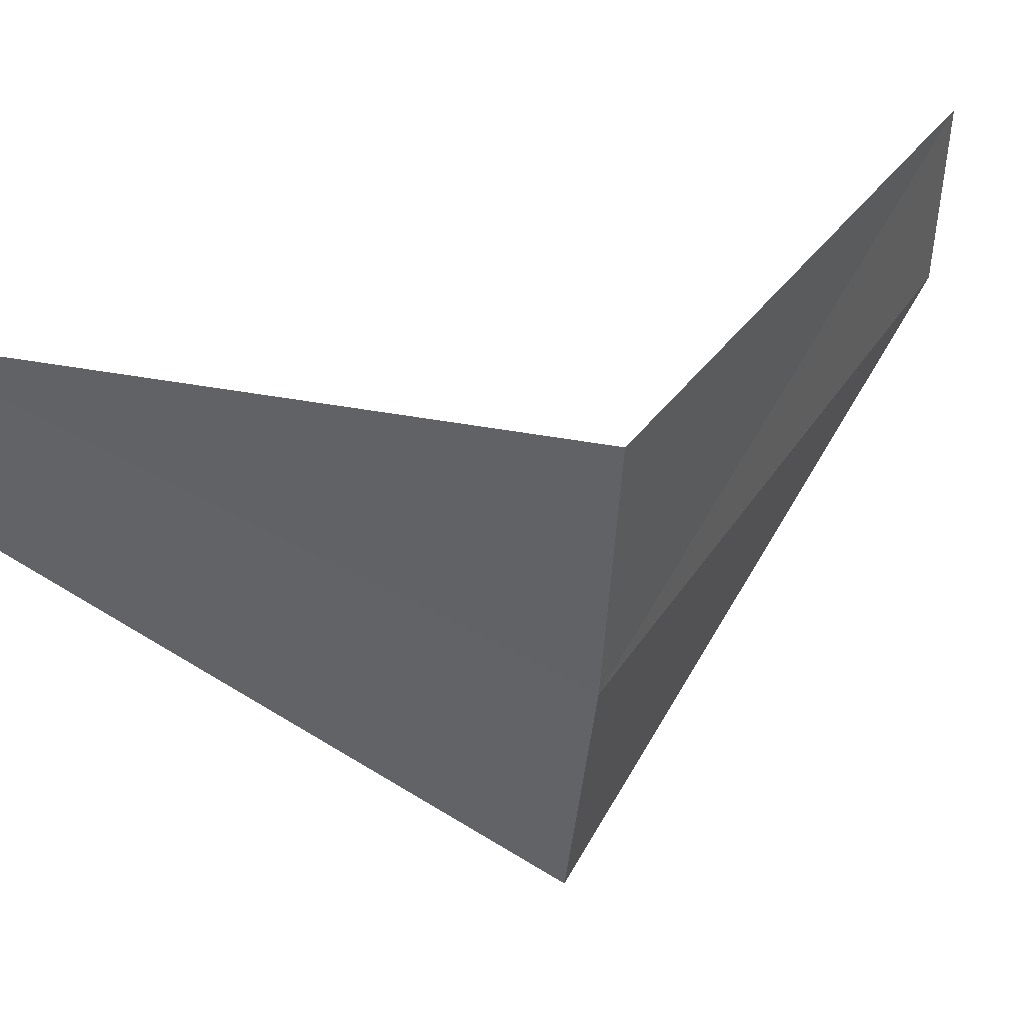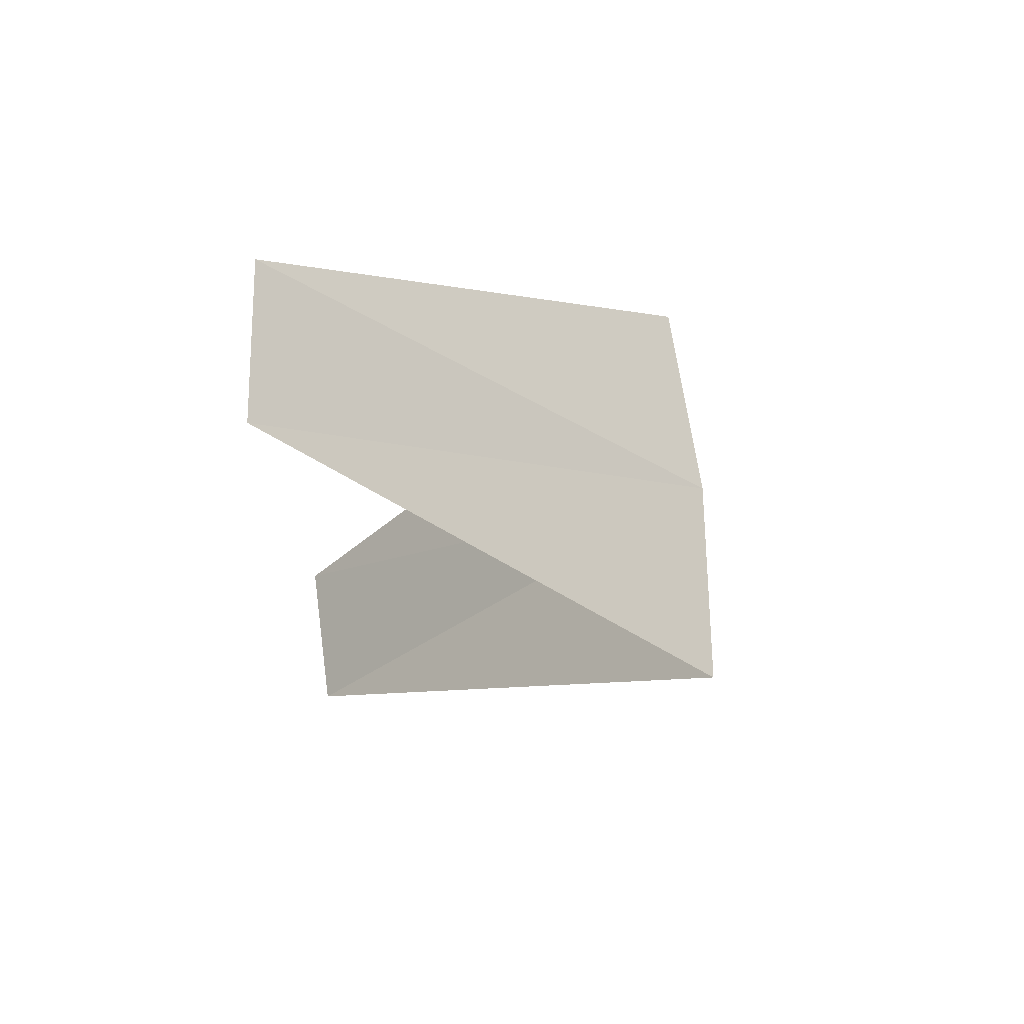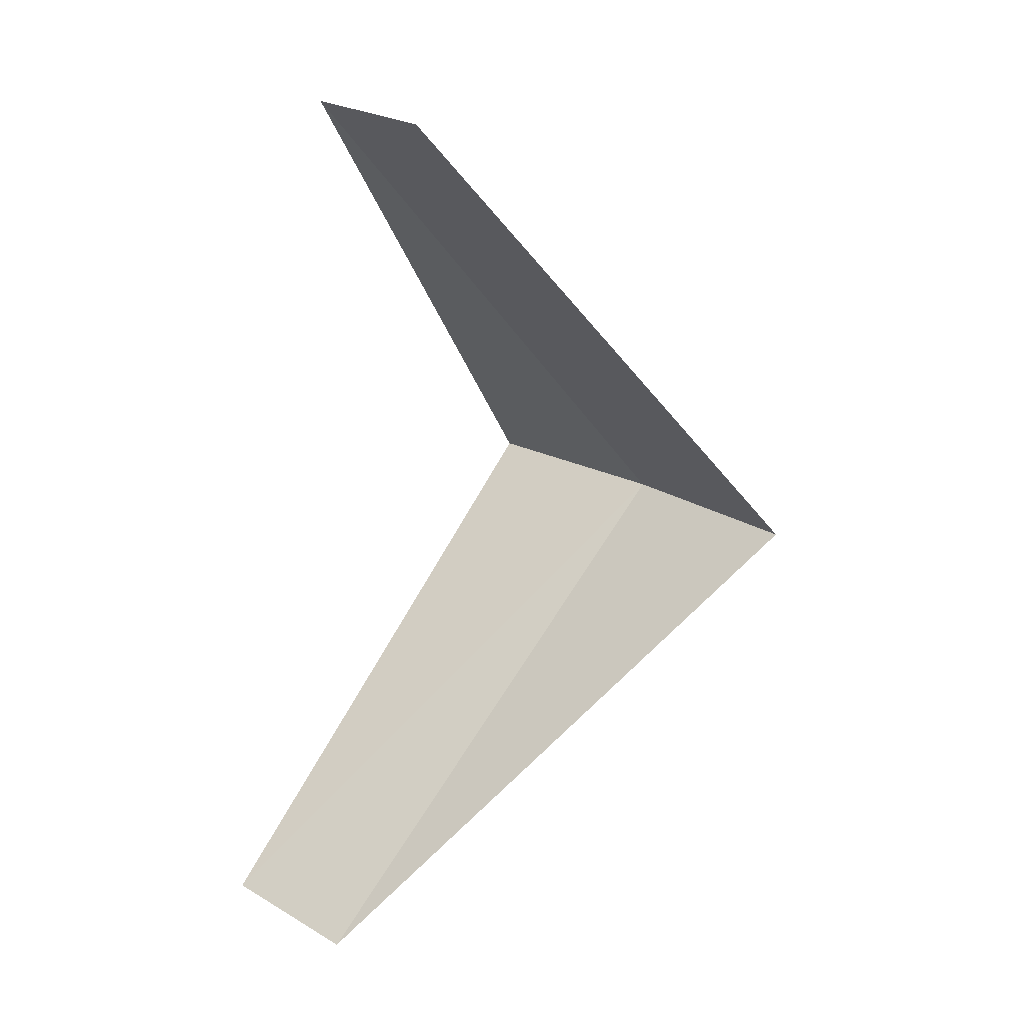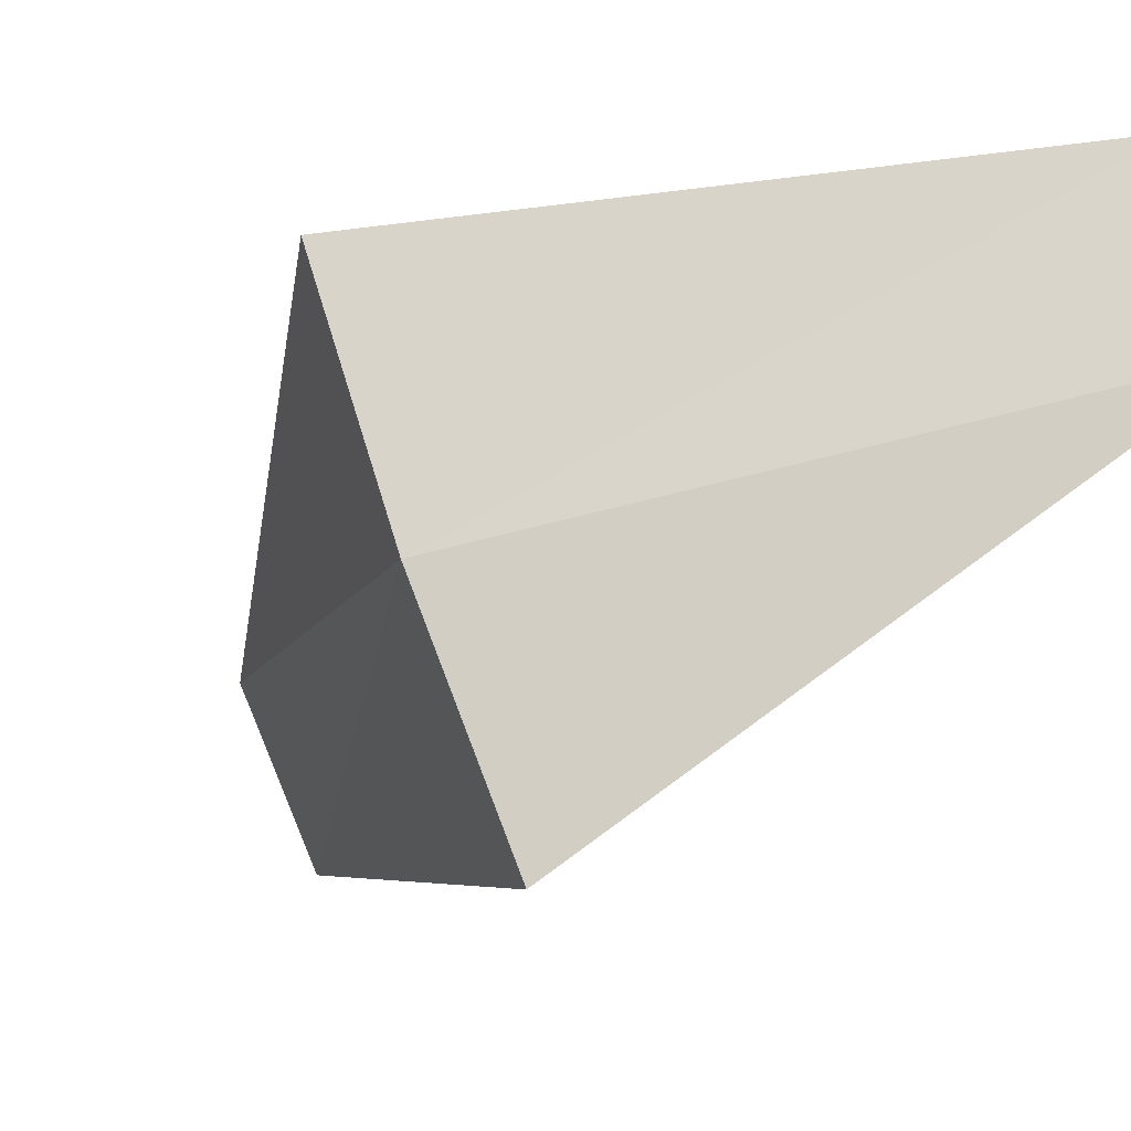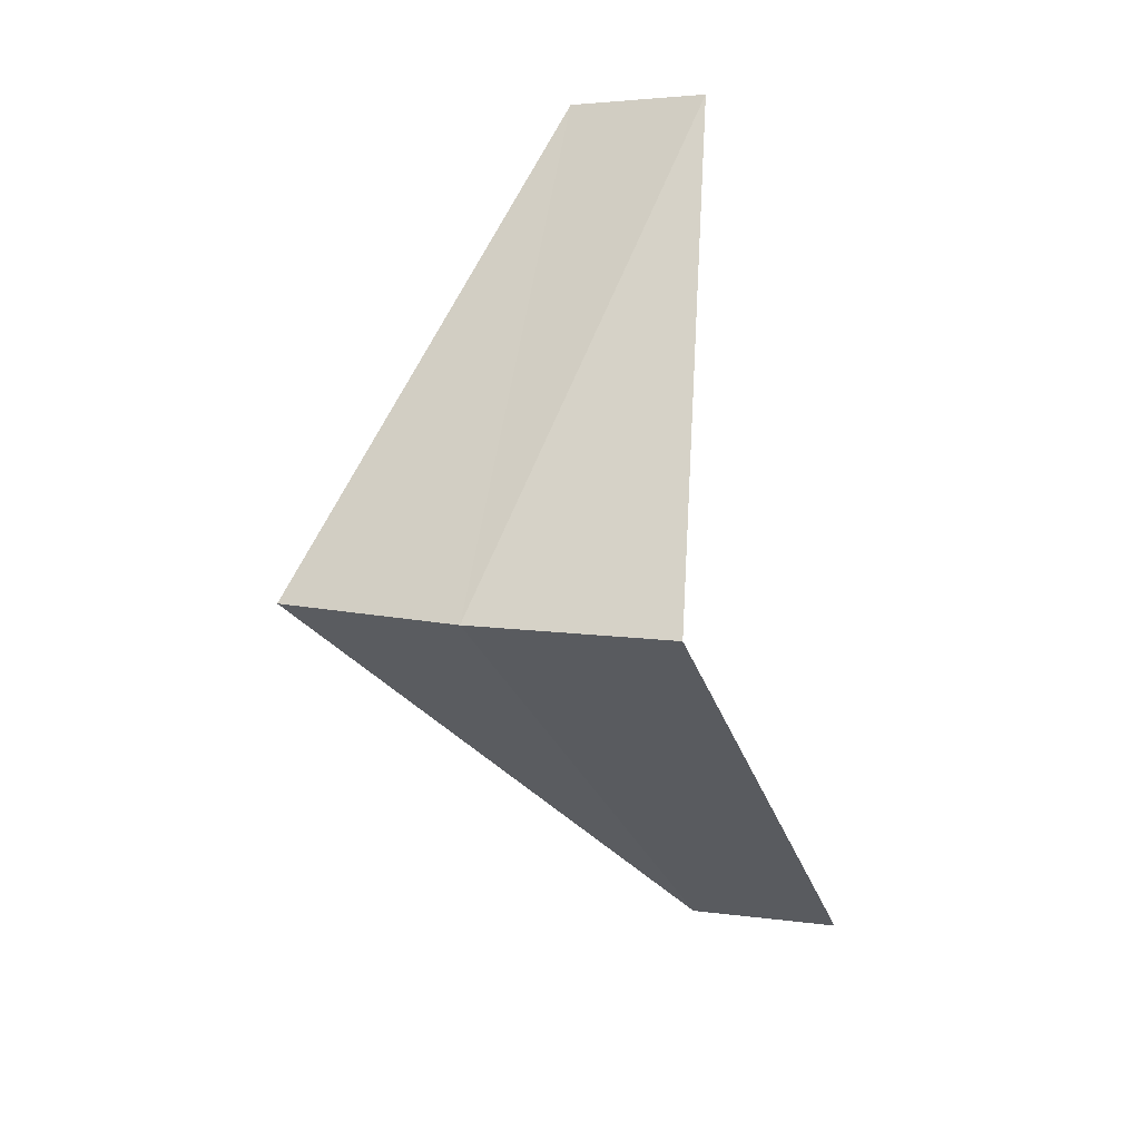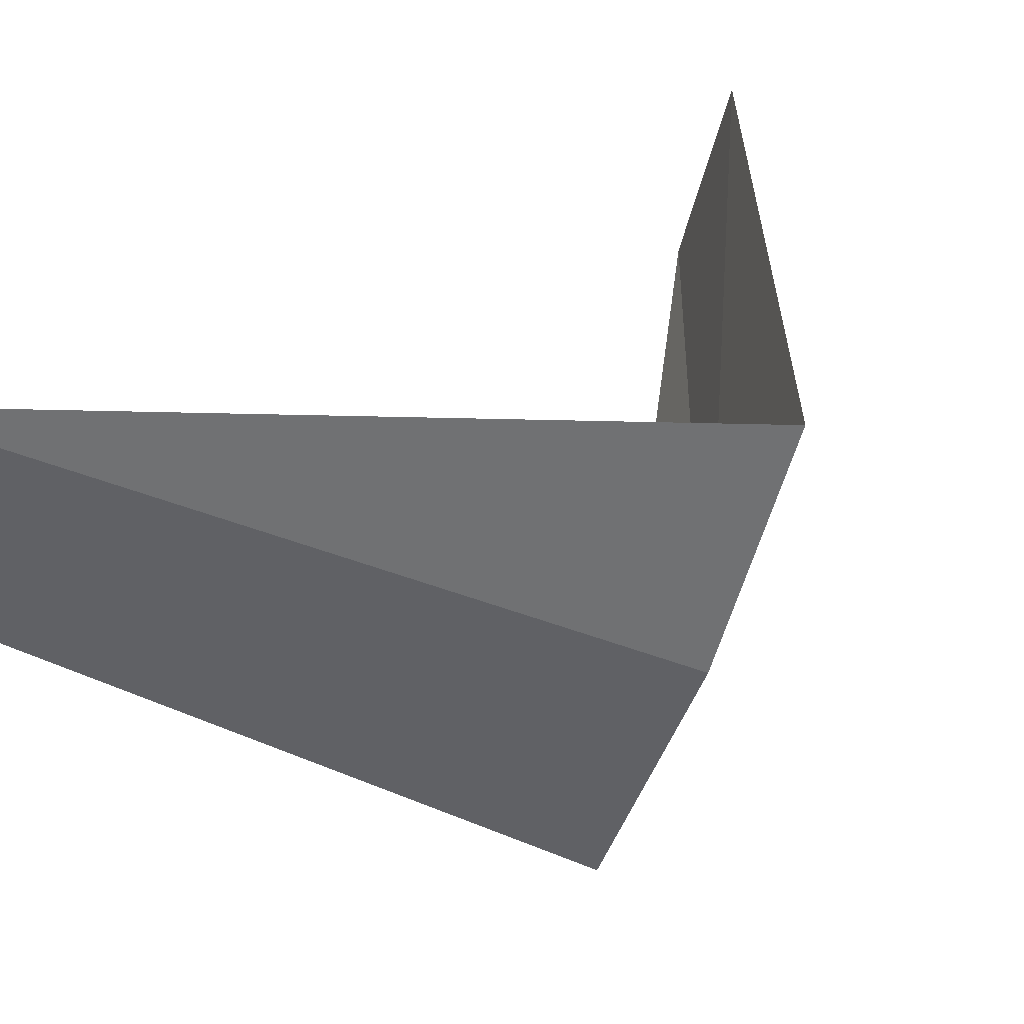
<metadata>
{"format":"obj","ext":"obj","renderer":"f3d","projection":"perspective","resolution":1024,"background":"white","views":[{"elev":14.0,"azim":71.3,"up":"+Y"},{"elev":58.5,"azim":-33.0,"up":"+Z"},{"elev":12.6,"azim":-69.0,"up":"+Z"},{"elev":-30.1,"azim":123.0,"up":"+Y"},{"elev":15.5,"azim":93.3,"up":"+Z"},{"elev":14.2,"azim":41.9,"up":"+Y"}]}
</metadata>
<code>
v 3.505 -1.927 13.84
v 2.629 -1.445 12.84
v 3.236 -2.351 13.8
v 2.789 -1.104 12.88
v 3.719 -1.472 13.88
v 2.427 -1.763 14.8
v 2.629 -1.445 14.84
f 1 3 2
f 1 2 4
f 1 4 5
f 1 6 3
f 1 7 6
f 1 5 7

</code>
